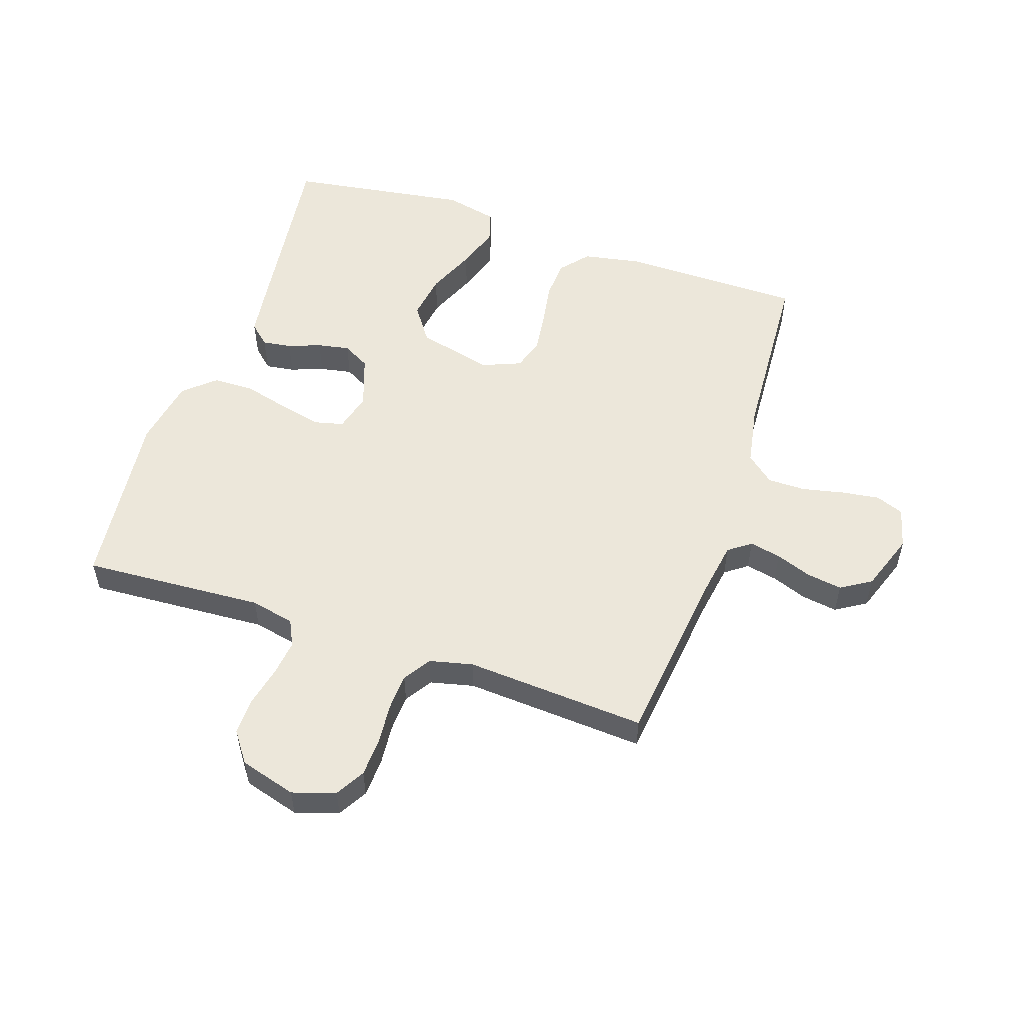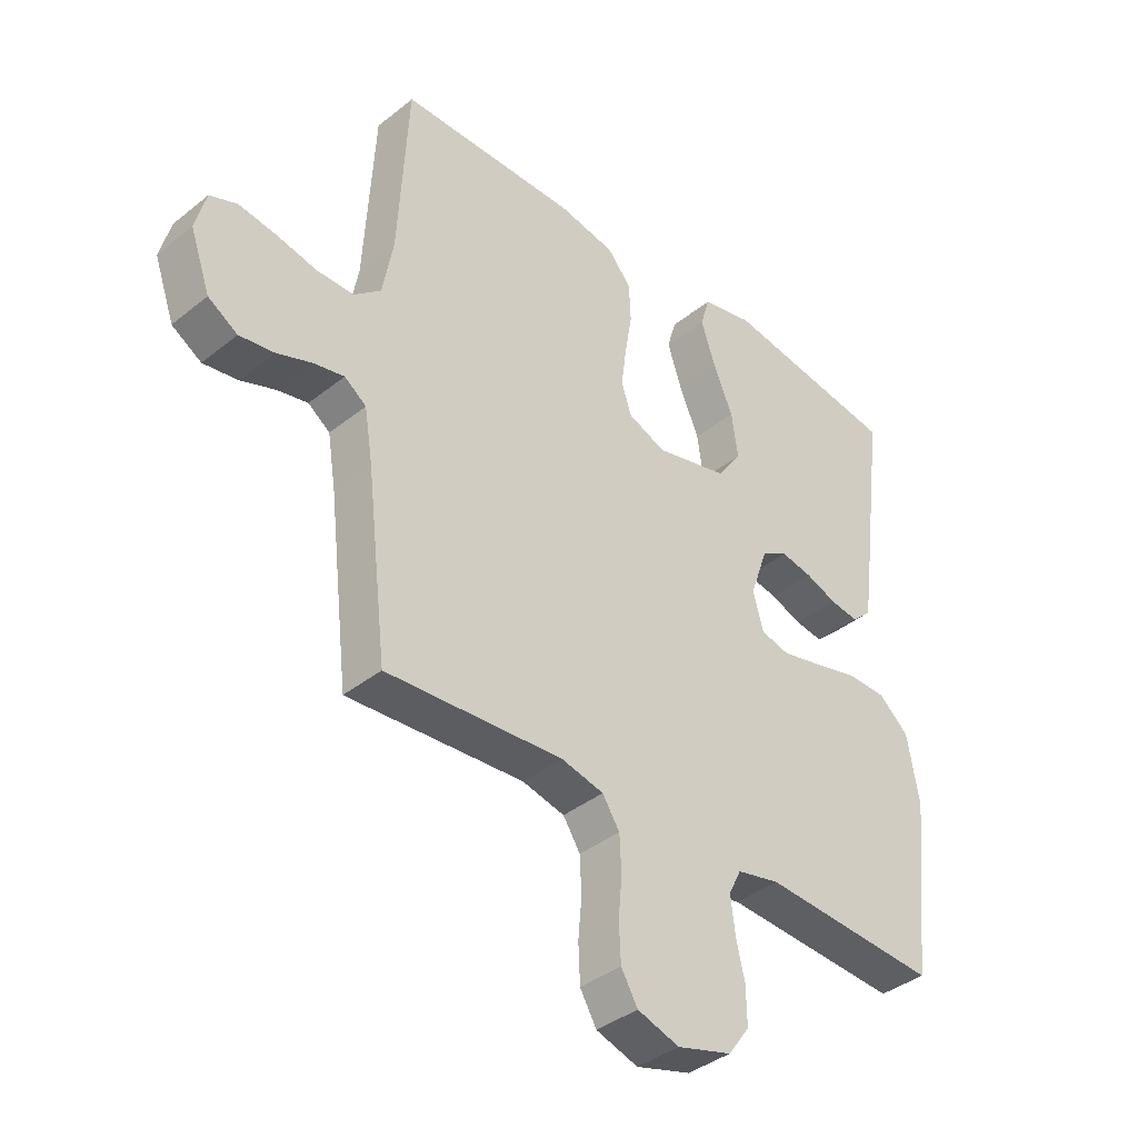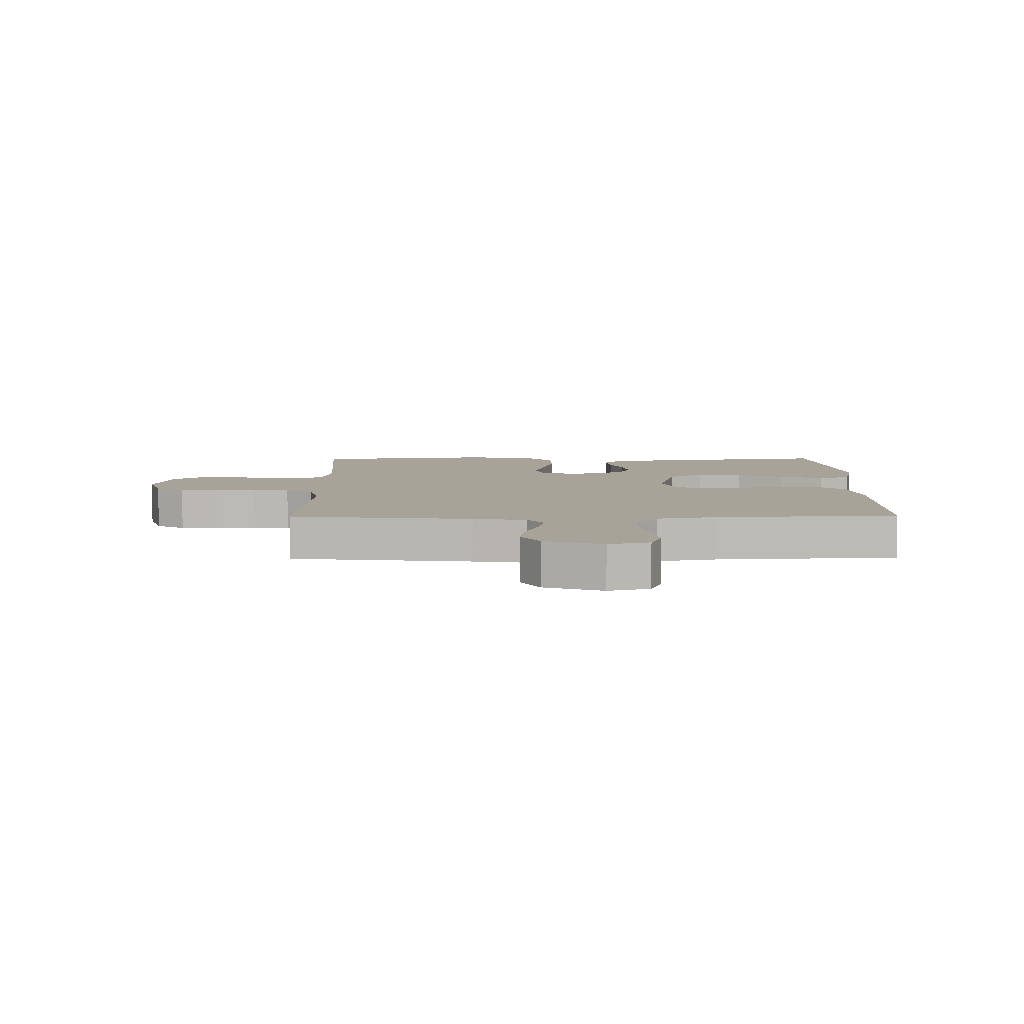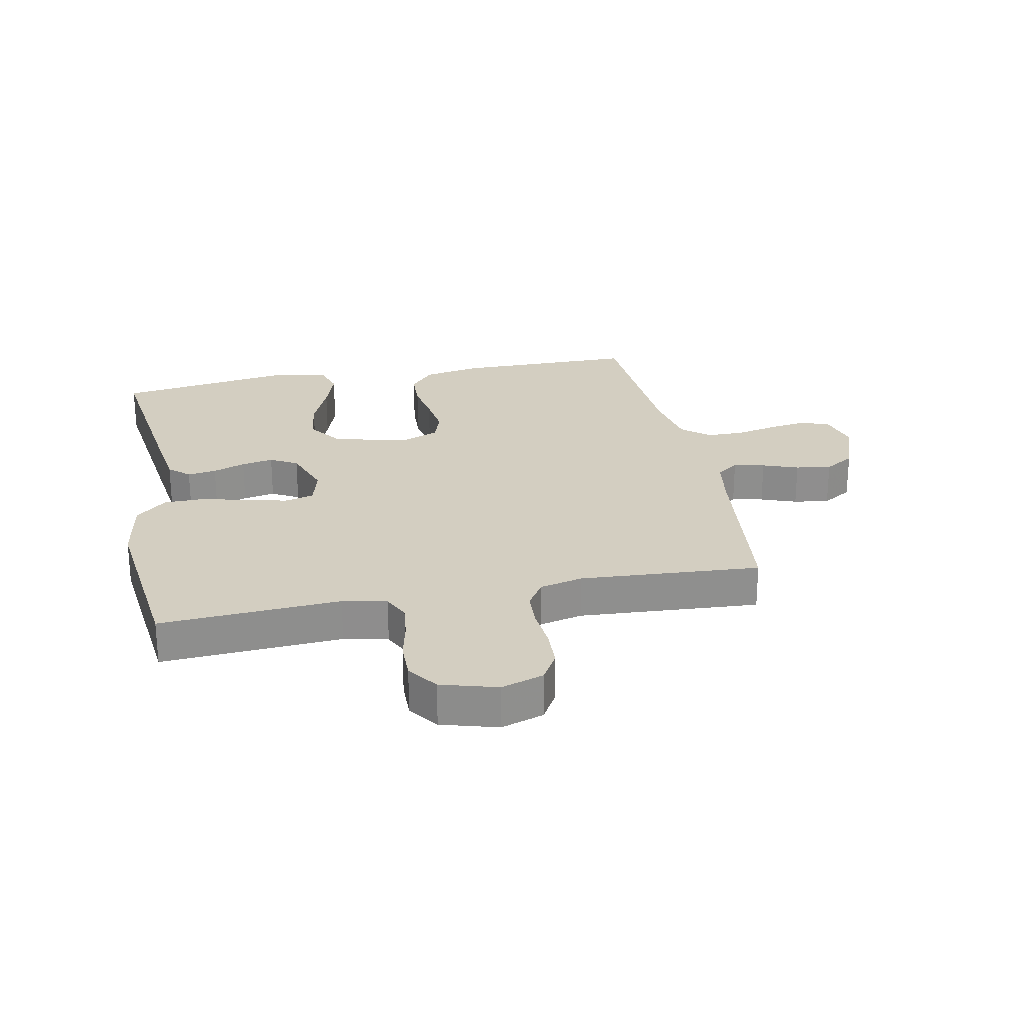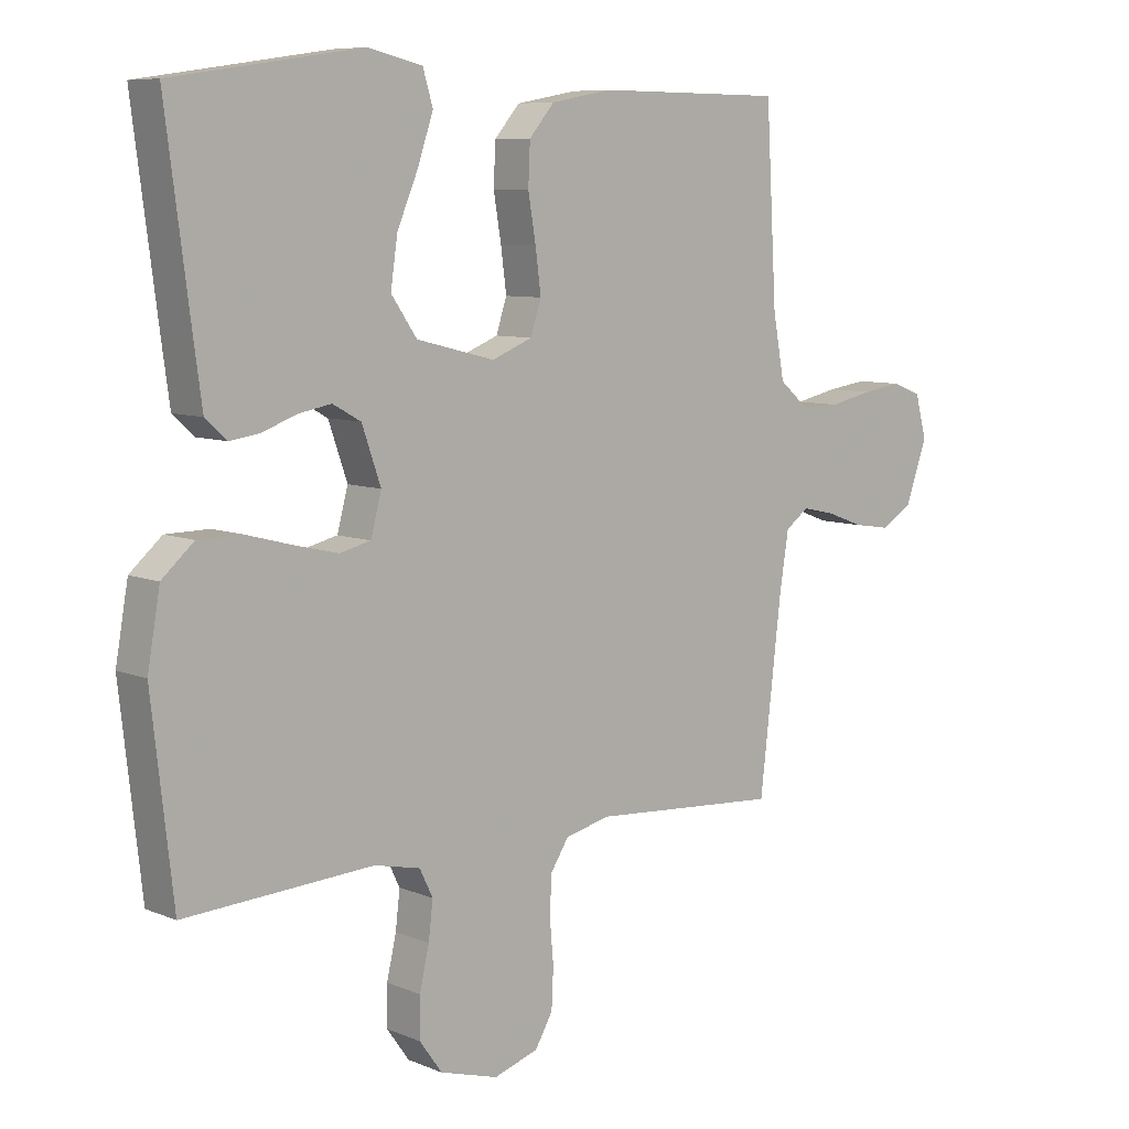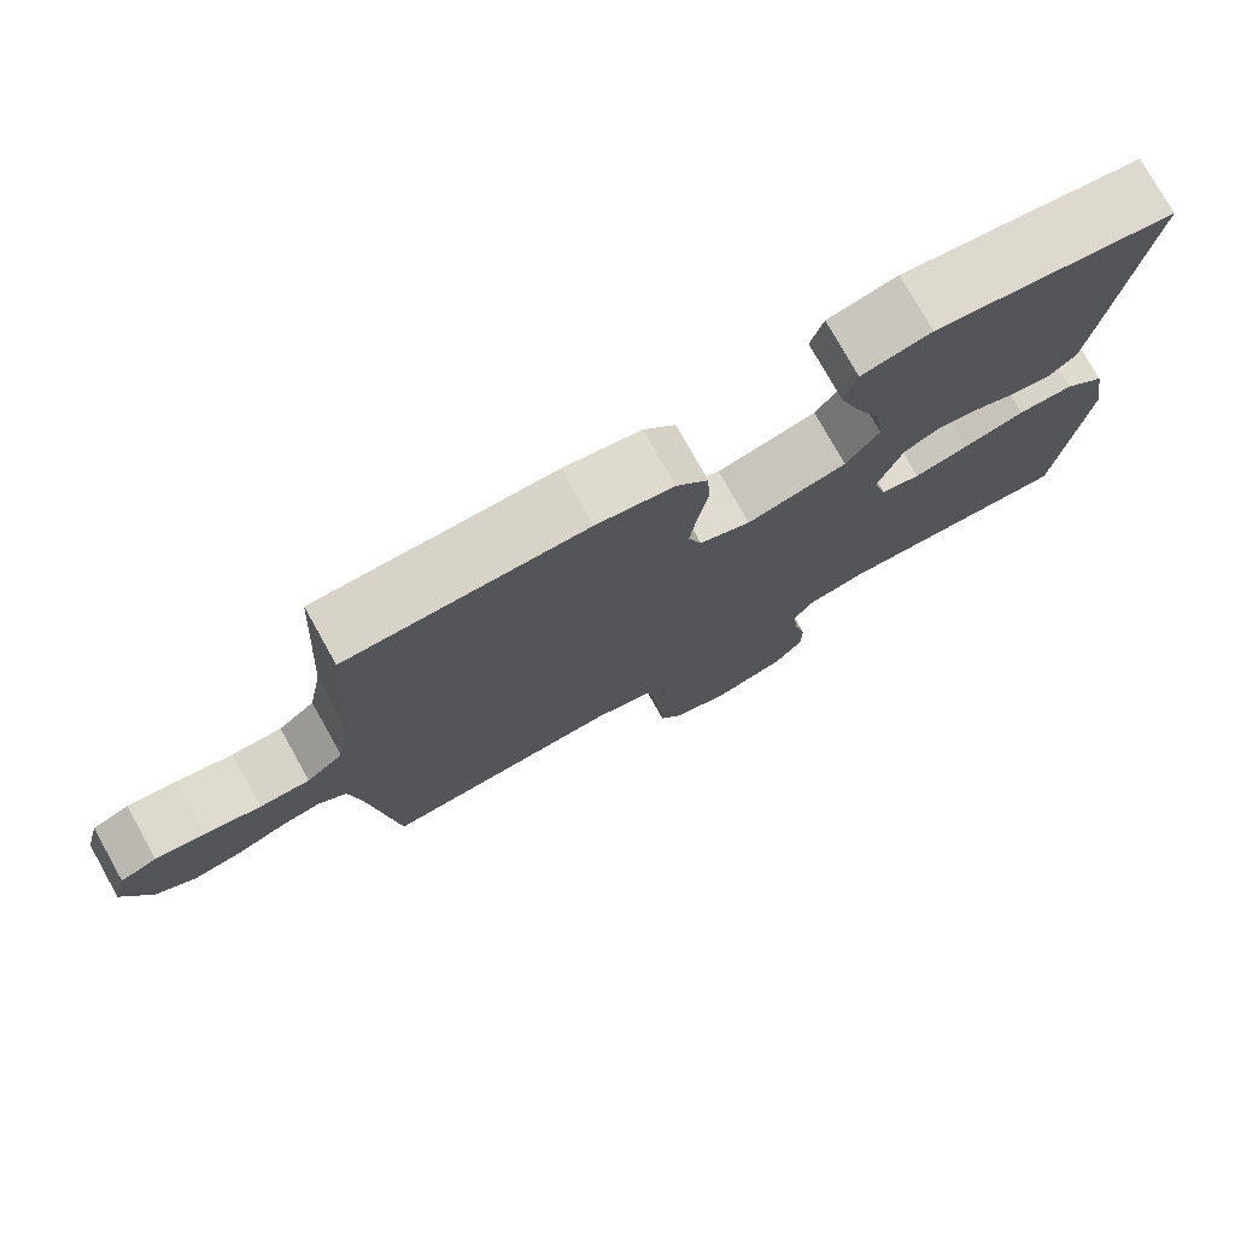
<metadata>
{"format":"obj","ext":"obj","renderer":"f3d","projection":"perspective","resolution":1024,"background":"white","views":[{"elev":53.9,"azim":-161.4,"up":"+Y"},{"elev":-38.7,"azim":-44.9,"up":"+Z"},{"elev":6.9,"azim":-90.8,"up":"+Y"},{"elev":25.2,"azim":168.6,"up":"+Y"},{"elev":7.9,"azim":138.7,"up":"+Z"},{"elev":76.6,"azim":-29.2,"up":"+Z"}]}
</metadata>
<code>
v 0.5 0.07 0.5
v 0.461 0.07 0.2
v 0.448 0.07 0.105
v 0.414 0.07 0.074
v 0.366 0.07 0.081
v 0.312 0.07 0.101
v 0.259 0.07 0.111
v 0.214 0.07 0.086
v 0.184 0.07 0
v 0.201 0.07 -0.064
v 0.25 0.07 -0.076
v 0.318 0.07 -0.06
v 0.394 0.07 -0.04
v 0.463 0.07 -0.041
v 0.514 0.07 -0.086
v 0.534 0.07 -0.2
v 0.5 0.07 -0.5
v 0.2 0.07 -0.482
v 0.127 0.07 -0.498
v 0.106 0.07 -0.541
v 0.113 0.07 -0.6
v 0.128 0.07 -0.666
v 0.129 0.07 -0.729
v 0.093 0.07 -0.779
v 0 0.07 -0.806
v -0.071 0.07 -0.783
v -0.099 0.07 -0.735
v -0.102 0.07 -0.671
v -0.096 0.07 -0.603
v -0.099 0.07 -0.542
v -0.128 0.07 -0.497
v -0.2 0.07 -0.48
v -0.5 0.07 -0.5
v -0.535 0.07 -0.2
v -0.549 0.07 -0.112
v -0.586 0.07 -0.085
v -0.638 0.07 -0.096
v -0.697 0.07 -0.118
v -0.756 0.07 -0.127
v -0.806 0.07 -0.096
v -0.84 0.07 0
v -0.822 0.07 0.068
v -0.776 0.07 0.086
v -0.713 0.07 0.077
v -0.644 0.07 0.062
v -0.581 0.07 0.062
v -0.535 0.07 0.101
v -0.517 0.07 0.2
v -0.5 0.07 0.5
v -0.2 0.07 0.502
v -0.103 0.07 0.484
v -0.063 0.07 0.437
v -0.06 0.07 0.372
v -0.072 0.07 0.3
v -0.081 0.07 0.232
v -0.064 0.07 0.18
v 0 0.07 0.154
v 0.125 0.07 0.185
v 0.166 0.07 0.244
v 0.155 0.07 0.32
v 0.121 0.07 0.4
v 0.097 0.07 0.472
v 0.113 0.07 0.525
v 0.2 0.07 0.545
v 0.5 0 0.5
v 0.461 0 0.2
v 0.448 0 0.105
v 0.414 0 0.074
v 0.366 0 0.081
v 0.312 0 0.101
v 0.259 0 0.111
v 0.214 0 0.086
v 0.184 0 0
v 0.201 0 -0.064
v 0.25 0 -0.076
v 0.318 0 -0.06
v 0.394 0 -0.04
v 0.463 0 -0.041
v 0.514 0 -0.086
v 0.534 0 -0.2
v 0.5 0 -0.5
v 0.2 0 -0.482
v 0.127 0 -0.498
v 0.106 0 -0.541
v 0.113 0 -0.6
v 0.128 0 -0.666
v 0.129 0 -0.729
v 0.093 0 -0.779
v 0 0 -0.806
v -0.071 0 -0.783
v -0.099 0 -0.735
v -0.102 0 -0.671
v -0.096 0 -0.603
v -0.099 0 -0.542
v -0.128 0 -0.497
v -0.2 0 -0.48
v -0.5 0 -0.5
v -0.535 0 -0.2
v -0.549 0 -0.112
v -0.586 0 -0.085
v -0.638 0 -0.096
v -0.697 0 -0.118
v -0.756 0 -0.127
v -0.806 0 -0.096
v -0.84 0 0
v -0.822 0 0.068
v -0.776 0 0.086
v -0.713 0 0.077
v -0.644 0 0.062
v -0.581 0 0.062
v -0.535 0 0.101
v -0.517 0 0.2
v -0.5 0 0.5
v -0.2 0 0.502
v -0.103 0 0.484
v -0.063 0 0.437
v -0.06 0 0.372
v -0.072 0 0.3
v -0.081 0 0.232
v -0.064 0 0.18
v 0 0 0.154
v 0.125 0 0.185
v 0.166 0 0.244
v 0.155 0 0.32
v 0.121 0 0.4
v 0.097 0 0.472
v 0.113 0 0.525
v 0.2 0 0.545
f 4 5 6
f 3 4 6
f 2 3 6
f 1 2 6
f 64 1 6
f 63 64 6
f 62 63 6
f 61 62 6
f 60 61 6
f 59 60 6 7
f 58 59 7 8
f 57 58 8 9
f 56 57 9 10
f 52 53 54
f 51 52 54
f 50 51 54
f 49 50 54
f 48 49 54
f 47 48 54 55
f 46 47 55 56
f 43 44 45
f 42 43 45
f 41 42 45
f 40 41 45
f 39 40 45
f 38 39 45
f 37 38 45
f 36 37 45 46
f 46 56 10
f 36 46 10
f 35 36 10
f 32 33 34
f 35 10 11
f 34 35 11
f 32 34 11
f 31 32 11
f 27 28 29
f 26 27 29
f 25 26 29
f 24 25 29
f 23 24 29
f 22 23 29
f 21 22 29
f 20 21 29 30
f 31 11 12
f 30 31 12
f 20 30 12
f 19 20 12
f 16 17 18
f 16 18 19
f 15 16 19
f 14 15 19
f 13 14 19
f 12 13 19
f 70 69 68
f 70 68 67
f 70 67 66
f 70 66 65
f 70 65 128
f 70 128 127
f 70 127 126
f 70 126 125
f 70 125 124
f 71 70 124 123
f 72 71 123 122
f 73 72 122 121
f 74 73 121 120
f 118 117 116
f 118 116 115
f 118 115 114
f 118 114 113
f 118 113 112
f 119 118 112 111
f 120 119 111 110
f 109 108 107
f 109 107 106
f 109 106 105
f 109 105 104
f 109 104 103
f 109 103 102
f 109 102 101
f 110 109 101 100
f 74 120 110
f 74 110 100
f 74 100 99
f 98 97 96
f 75 74 99
f 75 99 98
f 75 98 96
f 75 96 95
f 93 92 91
f 93 91 90
f 93 90 89
f 93 89 88
f 93 88 87
f 93 87 86
f 93 86 85
f 94 93 85 84
f 76 75 95
f 76 95 94
f 76 94 84
f 76 84 83
f 82 81 80
f 83 82 80
f 83 80 79
f 83 79 78
f 83 78 77
f 83 77 76
f 1 65 66 2
f 2 66 67 3
f 3 67 68 4
f 4 68 69 5
f 5 69 70 6
f 6 70 71 7
f 7 71 72 8
f 8 72 73 9
f 9 73 74 10
f 10 74 75 11
f 11 75 76 12
f 12 76 77 13
f 13 77 78 14
f 14 78 79 15
f 15 79 80 16
f 16 80 81 17
f 17 81 82 18
f 18 82 83 19
f 19 83 84 20
f 20 84 85 21
f 21 85 86 22
f 22 86 87 23
f 23 87 88 24
f 24 88 89 25
f 25 89 90 26
f 26 90 91 27
f 27 91 92 28
f 28 92 93 29
f 29 93 94 30
f 30 94 95 31
f 31 95 96 32
f 32 96 97 33
f 33 97 98 34
f 34 98 99 35
f 35 99 100 36
f 36 100 101 37
f 37 101 102 38
f 38 102 103 39
f 39 103 104 40
f 40 104 105 41
f 41 105 106 42
f 42 106 107 43
f 43 107 108 44
f 44 108 109 45
f 45 109 110 46
f 46 110 111 47
f 47 111 112 48
f 48 112 113 49
f 49 113 114 50
f 50 114 115 51
f 51 115 116 52
f 52 116 117 53
f 53 117 118 54
f 54 118 119 55
f 55 119 120 56
f 56 120 121 57
f 57 121 122 58
f 58 122 123 59
f 59 123 124 60
f 60 124 125 61
f 61 125 126 62
f 62 126 127 63
f 63 127 128 64
f 64 128 65 1

</code>
